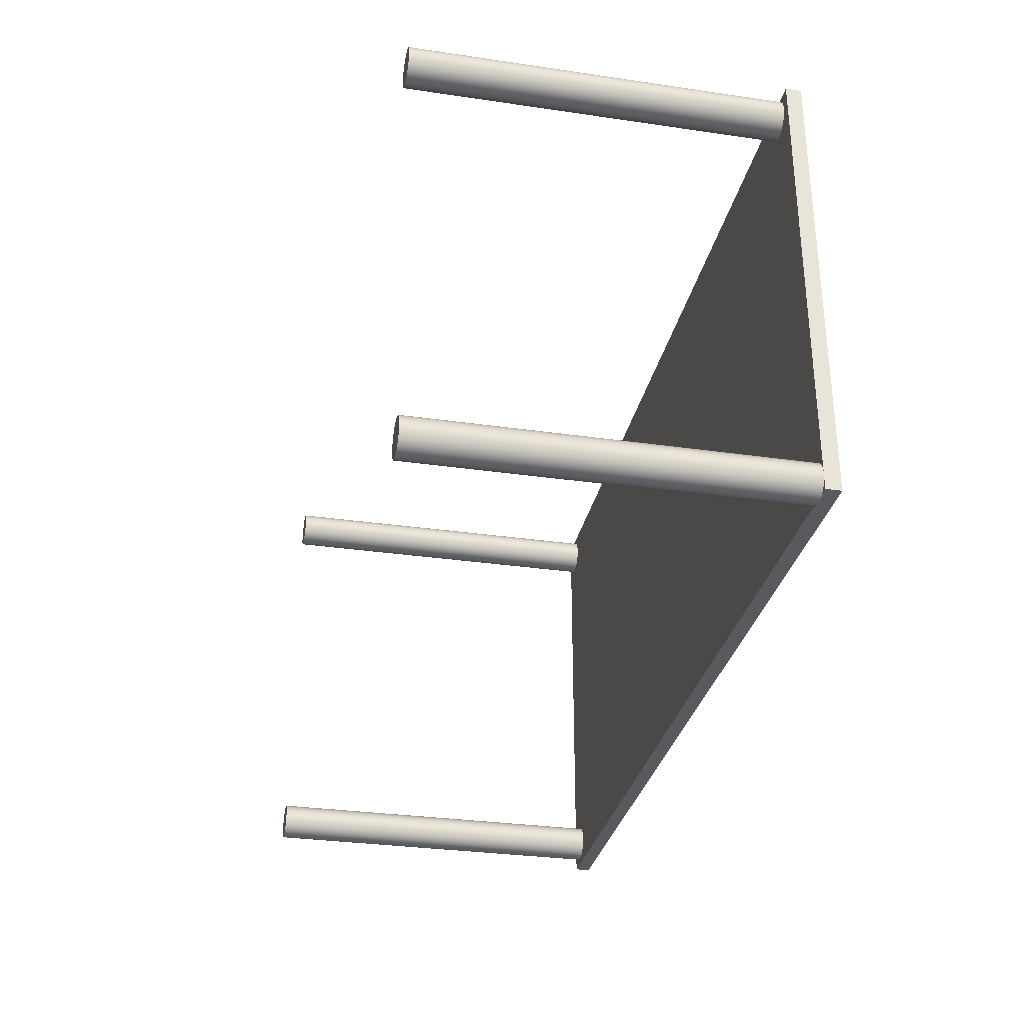
<metadata>
{"format":"obj","ext":"obj","renderer":"f3d","projection":"perspective","resolution":1024,"background":"white","views":[{"elev":-31.2,"azim":78.3,"up":"+Z"}]}
</metadata>
<code>
v 0.4188 0.1621 0.207
v -0.416 0.1621 -0.2105
v -0.416 0.1621 0.207
v 0.4188 0.1621 -0.2105
v -0.416 0.1482 -0.2105
v 0.3363 0.1482 0.207
v -0.416 0.1482 -0.1131
v 0.4188 0.1482 0.207
v 0.3119 0.1482 0.207
v -0.416 0.1482 -0.09413
v -0.268 0.1482 0.207
v -0.416 0.1482 0.101
v -0.2965 0.1482 0.207
v -0.416 0.1482 0.112
v -0.416 0.1482 0.207
v 0.2797 0.1482 -0.2105
v -0.2965 0.1482 -0.2105
v 0.4188 0.1482 0.09927
v 0.4188 0.1482 -0.2105
v 0.2536 0.1482 -0.2105
v 0.4188 0.1482 -0.1294
v -0.268 0.1482 -0.2105
v 0.4188 0.1482 0.0784
v 0.4188 0.1482 -0.09466
v -0.3949 0.1482 -0.1699
v -0.4039 0.1482 -0.1699
v -0.3994 0.1482 -0.1693
v -0.3907 0.1482 -0.1716
v -0.3994 -0.1863 -0.1693
v -0.3949 -0.1863 -0.1699
v -0.3907 -0.1863 -0.1716
v -0.4081 0.1482 -0.1716
v -0.4039 -0.1863 -0.1699
v -0.3871 -0.1863 -0.1744
v -0.3871 0.1482 -0.1744
v -0.4081 -0.1863 -0.1716
v -0.4117 -0.1863 -0.1744
v -0.4117 0.1482 -0.1744
v -0.3844 0.1482 -0.178
v -0.4145 -0.1863 -0.178
v -0.3844 -0.1863 -0.178
v -0.4117 0.004923 -0.1744
v -0.4145 0.1482 -0.178
v -0.3826 0.1482 -0.1822
v -0.4145 0.02571 -0.178
v -0.4162 -0.1863 -0.1822
v -0.3826 -0.1863 -0.1822
v -0.4162 0.1482 -0.1822
v -0.382 0.1482 -0.1867
v -0.4168 -0.1863 -0.1867
v -0.382 -0.1863 -0.1867
v -0.4168 0.1482 -0.1867
v -0.3826 0.1482 -0.1912
v -0.4162 -0.1863 -0.1912
v -0.3826 -0.1863 -0.1912
v -0.4162 0.1482 -0.1912
v -0.3844 0.1482 -0.1954
v -0.4145 -0.1863 -0.1954
v -0.3844 -0.1863 -0.1954
v -0.4145 0.1482 -0.1954
v -0.3871 0.1482 -0.199
v -0.4117 -0.1863 -0.199
v -0.3871 -0.1863 -0.199
v -0.4117 0.1482 -0.199
v -0.3907 -0.1863 -0.2018
v -0.4081 -0.1863 -0.2018
v -0.3907 0.1482 -0.2018
v -0.4081 0.1482 -0.2018
v -0.3949 -0.1863 -0.2035
v -0.4039 -0.1863 -0.2035
v -0.4039 0.1482 -0.2035
v -0.3949 0.1482 -0.2035
v -0.3994 -0.1863 -0.2041
v -0.3994 0.1482 -0.2041
v -0.4099 0.1487 0.1989
v -0.4126 -0.1858 0.1952
v -0.4099 -0.1858 0.1989
v -0.4126 0.1487 0.1952
v -0.4063 -0.1858 0.2016
v -0.4144 -0.1858 0.1911
v -0.4063 0.1487 0.2016
v -0.4144 0.1487 0.1911
v -0.3853 -0.1858 0.1989
v -0.3889 0.1487 0.2016
v -0.3889 -0.1858 0.2016
v -0.3825 -0.005589 0.1952
v -0.3825 -0.1858 0.1952
v -0.4021 -0.1858 0.2034
v -0.3853 0.1487 0.1989
v -0.3825 0.02571 0.1952
v -0.3825 0.1487 0.1952
v -0.3808 0.1487 0.1911
v -0.415 -0.1858 0.1866
v -0.3931 0.1487 0.2034
v -0.4021 0.1487 0.2034
v -0.3931 -0.1858 0.2034
v -0.415 0.1487 0.1866
v -0.3808 -0.1858 0.1911
v -0.3976 -0.1858 0.2039
v -0.3976 0.1487 0.2039
v -0.3802 0.1487 0.1866
v -0.4144 -0.1858 0.1821
v -0.3802 -0.1858 0.1866
v -0.4144 0.1487 0.1821
v -0.3808 0.1487 0.1821
v -0.4126 -0.1858 0.1779
v -0.3808 -0.1858 0.1821
v -0.4126 0.1487 0.1779
v -0.3825 0.1487 0.1779
v -0.4099 -0.1858 0.1743
v -0.3825 -0.1858 0.1779
v -0.4099 0.1487 0.1743
v -0.3853 0.1487 0.1743
v -0.4063 0.1487 0.1715
v -0.3853 -0.1858 0.1743
v -0.4063 0.02571 0.1715
v -0.3889 -0.1858 0.1715
v -0.3889 0.1487 0.1715
v -0.4063 0.004923 0.1715
v -0.4063 -0.1858 0.1715
v -0.3931 -0.1858 0.1698
v -0.3931 0.1487 0.1698
v -0.4021 0.1487 0.1698
v -0.3976 -0.1858 0.1692
v -0.4021 -0.1858 0.1698
v -0.3976 0.1487 0.1692
v 0.3891 0.1487 -0.1842
v 0.3927 -0.1858 -0.1814
v 0.3927 0.1487 -0.1814
v 0.3891 -0.1858 -0.1842
v 0.3969 -0.1858 -0.1797
v 0.3864 -0.1858 -0.1878
v 0.3969 0.1487 -0.1797
v 0.3864 0.1487 -0.1878
v 0.4014 -0.1858 -0.1791
v 0.4101 0.1487 -0.1814
v 0.4137 -0.1858 -0.1842
v 0.4137 0.1487 -0.1842
v 0.4165 0.1487 -0.1878
v 0.3846 -0.1858 -0.192
v 0.4101 -0.1858 -0.1814
v 0.4059 0.1487 -0.1797
v 0.4059 -0.1858 -0.1797
v 0.4014 0.1487 -0.1791
v 0.4165 -0.1858 -0.1878
v 0.3846 0.1487 -0.192
v 0.4182 0.1487 -0.192
v 0.3841 -0.1858 -0.1965
v 0.4182 -0.1858 -0.192
v 0.3841 0.1487 -0.1965
v 0.4188 0.1487 -0.1965
v 0.3846 -0.1858 -0.201
v 0.4188 -0.1858 -0.1965
v 0.3846 0.1487 -0.201
v 0.4182 0.1487 -0.201
v 0.3864 -0.1858 -0.2052
v 0.4182 -0.1858 -0.201
v 0.3864 -0.005589 -0.2052
v 0.4165 0.1487 -0.2052
v 0.3864 0.02571 -0.2052
v 0.3891 -0.1858 -0.2088
v 0.4165 -0.1858 -0.2052
v 0.3864 0.1487 -0.2052
v 0.3891 0.1487 -0.2088
v 0.4137 0.1487 -0.2088
v 0.3927 0.1487 -0.2115
v 0.4137 -0.1858 -0.2088
v 0.3927 -0.1858 -0.2115
v 0.4101 -0.1858 -0.2115
v 0.4101 0.1487 -0.2115
v 0.3969 0.1487 -0.2133
v 0.4059 -0.1858 -0.2133
v 0.3969 -0.1858 -0.2133
v 0.4059 0.1487 -0.2133
v 0.4014 0.1487 -0.2139
v 0.4014 -0.1858 -0.2139
v 0.3797 0.1463 0.1867
v 0.3803 -0.1882 0.1822
v 0.3797 -0.1882 0.1867
v 0.3803 0.1463 0.1822
v 0.3803 0.1463 0.1912
v 0.382 -0.1882 0.178
v 0.3803 -0.1882 0.1912
v 0.382 0.1463 0.178
v 0.4145 0.1463 0.1867
v 0.4139 -0.1882 0.1912
v 0.4145 -0.1882 0.1867
v 0.4139 0.1463 0.1822
v 0.4139 -0.1882 0.1822
v 0.382 0.02571 0.1954
v 0.4122 0.1463 0.178
v 0.3848 -0.1882 0.1744
v 0.4139 0.1463 0.1912
v 0.382 -0.1882 0.1954
v 0.382 0.1463 0.1954
v 0.4122 -0.1882 0.178
v 0.3848 0.1463 0.1744
v 0.4122 -0.1882 0.1954
v 0.3848 -0.005589 0.199
v 0.3848 0.1463 0.199
v 0.4094 0.1463 0.1744
v 0.3884 0.1463 0.1716
v 0.4122 0.1463 0.1954
v 0.3848 -0.1882 0.199
v 0.4094 -0.1882 0.1744
v 0.3884 -0.1882 0.1716
v 0.4094 -0.1882 0.199
v 0.4058 -0.1882 0.1716
v 0.4058 0.1463 0.1716
v 0.3926 0.1463 0.1699
v 0.4094 0.1463 0.199
v 0.3884 -0.1882 0.2018
v 0.4016 -0.1882 0.1699
v 0.3926 -0.1882 0.1699
v 0.4016 0.1463 0.1699
v 0.4058 0.1463 0.2018
v 0.4058 -0.1882 0.2018
v 0.3884 0.1463 0.2018
v 0.3971 0.1463 0.1693
v 0.4016 -0.005589 0.1699
v 0.4016 0.1463 0.2035
v 0.3926 -0.1882 0.2035
v 0.3971 -0.1882 0.1693
v 0.4016 0.02571 0.1699
v 0.4016 -0.1882 0.2035
v 0.3926 0.1463 0.2035
v 0.3971 0.1463 0.2041
v 0.3971 -0.1882 0.2041
v 0.4183 0.03415 -0.1877
v 0.4183 0.00124 -0.1877
v -0.3913 0.00387 -0.2045
v -0.3939 0.03719 -0.2041
v -0.4177 -0.1863 -0.1912
v -0.4142 0.1487 0.1628
v -0.4142 0.1626 0.1628
v -0.4159 -0.1858 0.1821
v 0.3832 -0.1858 -0.201
v 0.3788 -0.1882 0.1822
v 0.3805 0.1463 0.1629
v 0.3805 0.1602 0.1629
g mesh1_mesh1-geometry
f 1 2 3
f 2 1 4
f 5 3 2
f 6 1 3
f 7 3 5
f 1 6 8
f 6 3 9
f 10 3 7
f 9 3 11
f 12 3 10
f 11 3 13
f 14 3 12
f 13 3 15
f 3 14 15
g mesh1_mesh1-geometry
f 3 2 1
f 4 1 2
f 2 3 5
f 3 1 6
f 8 4 1
f 1 4 8
f 4 16 2
f 2 16 4
f 5 3 7
f 2 17 5
f 5 17 2
f 8 6 1
f 9 3 6
f 18 4 8
f 8 4 18
f 16 4 19
f 19 4 16
f 2 16 20
f 20 16 2
f 7 3 10
f 7 21 5
f 5 21 7
f 2 22 17
f 17 22 2
f 5 22 17
f 17 22 5
f 18 6 8
f 8 6 18
f 11 3 9
f 6 18 9
f 9 18 6
f 23 4 18
f 18 4 23
f 4 21 19
f 19 21 4
f 5 19 16
f 16 19 5
f 5 16 20
f 20 16 5
f 2 20 22
f 22 20 2
f 10 3 12
f 10 24 7
f 7 24 10
f 7 24 21
f 21 24 7
f 5 21 19
f 19 21 5
f 5 20 22
f 22 20 5
f 13 3 11
f 9 18 11
f 11 18 9
f 24 4 23
f 23 4 24
f 10 18 23
f 23 18 10
f 21 4 24
f 24 4 21
f 12 3 14
f 12 18 10
f 10 18 12
f 10 23 24
f 24 23 10
f 15 3 13
f 11 18 13
f 13 18 11
f 15 14 3
f 14 18 12
f 12 18 14
f 13 18 15
f 15 18 13
f 15 18 14
f 14 18 15
g mesh2_mesh2-geometry
f 25 26 27
f 26 25 28
f 27 26 25
f 28 25 26
f 27 29 26
f 25 30 27
f 28 31 25
f 26 28 32
f 32 28 26
f 33 26 29
f 29 27 30
f 30 25 31
f 31 28 34
f 32 28 35
f 35 28 32
f 26 33 32
f 33 30 29
f 29 30 33
f 30 36 31
f 31 36 30
f 35 34 28
f 31 37 34
f 34 37 31
f 32 35 38
f 38 35 32
f 36 32 33
f 30 33 36
f 36 33 30
f 31 36 37
f 37 36 31
f 35 39 34
f 34 37 40
f 40 37 34
f 38 35 39
f 39 35 38
f 32 36 38
f 37 38 36
f 41 34 39
f 37 40 42
f 34 40 41
f 41 40 34
f 38 39 43
f 43 39 38
f 42 38 37
f 39 44 41
f 45 42 40
f 41 40 46
f 46 40 41
f 43 39 44
f 44 39 43
f 43 38 45
f 38 42 45
f 47 41 44
f 40 46 45
f 41 46 47
f 47 46 41
f 43 44 48
f 48 44 43
f 43 45 48
f 44 49 47
f 48 45 46
f 47 46 50
f 50 46 47
f 48 44 49
f 49 44 48
f 51 47 49
f 46 50 48
f 47 50 51
f 51 50 47
f 48 49 52
f 52 49 48
f 49 53 51
f 52 48 50
f 51 50 54
f 54 50 51
f 52 49 53
f 53 49 52
f 55 51 53
f 50 54 52
f 51 54 55
f 55 54 51
f 52 53 56
f 56 53 52
f 53 57 55
f 56 52 54
f 55 54 58
f 58 54 55
f 56 53 57
f 57 53 56
f 59 55 57
f 54 58 56
f 55 58 59
f 59 58 55
f 56 57 60
f 60 57 56
f 57 61 59
f 60 56 58
f 59 58 62
f 62 58 59
f 60 57 61
f 61 57 60
f 63 59 61
f 58 62 60
f 59 62 63
f 63 62 59
f 60 61 64
f 64 61 60
f 63 61 65
f 64 60 62
f 63 62 66
f 66 62 63
f 64 61 67
f 67 61 64
f 67 65 61
f 63 66 65
f 65 66 63
f 64 62 68
f 66 68 62
f 64 67 68
f 68 67 64
f 65 67 69
f 65 66 70
f 70 66 65
f 68 66 71
f 68 67 72
f 72 67 68
f 72 69 67
f 65 70 69
f 69 70 65
f 70 71 66
f 68 72 71
f 71 72 68
f 69 72 73
f 69 70 73
f 73 70 69
f 71 70 74
f 71 72 74
f 74 72 71
f 74 73 72
f 73 74 70
g mesh2_mesh2-geometry
f 26 29 27
f 27 30 25
f 25 31 28
f 29 26 33
f 30 27 29
f 31 25 30
f 34 28 31
f 32 33 26
f 28 34 35
f 33 32 36
f 34 39 35
f 38 36 32
f 36 38 37
f 39 34 41
f 42 40 37
f 37 38 42
f 41 44 39
f 40 42 45
f 45 38 43
f 45 42 38
f 44 41 47
f 45 46 40
f 48 45 43
f 47 49 44
f 46 45 48
f 49 47 51
f 48 50 46
f 51 53 49
f 50 48 52
f 53 51 55
f 52 54 50
f 55 57 53
f 54 52 56
f 57 55 59
f 56 58 54
f 59 61 57
f 58 56 60
f 61 59 63
f 60 62 58
f 65 61 63
f 62 60 64
f 61 65 67
f 68 62 64
f 62 68 66
f 69 67 65
f 71 66 68
f 67 69 72
f 66 71 70
f 73 72 69
f 74 70 71
f 72 73 74
f 70 74 73
g mesh3_mesh3-geometry
f 75 76 77
f 76 75 78
f 79 75 77
f 78 80 76
f 75 79 81
f 80 78 82
f 83 84 85
f 86 83 87
f 88 81 79
f 89 90 91
f 90 92 91
f 82 93 80
f 84 83 89
f 94 85 84
f 83 86 89
f 87 92 86
f 81 88 95
f 85 94 96
f 89 86 90
f 86 92 90
f 93 82 97
f 92 87 98
f 99 95 88
f 100 96 94
f 98 101 92
f 97 102 93
f 95 99 100
f 96 100 99
f 101 98 103
f 102 97 104
f 103 105 101
f 104 106 102
f 105 103 107
f 106 104 108
f 107 109 105
f 108 110 106
f 109 107 111
f 110 108 112
f 111 113 109
f 114 110 112
f 113 111 115
f 116 110 114
f 117 113 115
f 113 117 118
f 119 110 116
f 114 119 116
f 110 119 120
f 121 118 117
f 114 120 119
f 118 121 122
f 123 120 114
f 124 122 121
f 120 123 125
f 122 124 126
f 126 125 123
f 125 126 124
g mesh3_mesh3-geometry
f 77 76 75
f 78 75 76
f 83 77 76
f 76 77 83
f 77 75 79
f 75 91 78
f 78 91 75
f 76 80 78
f 85 77 83
f 83 77 85
f 83 76 87
f 87 76 83
f 81 79 75
f 85 79 77
f 77 79 85
f 75 89 91
f 91 89 75
f 78 91 92
f 92 91 78
f 82 78 80
f 87 76 80
f 80 76 87
f 85 84 83
f 87 83 86
f 79 81 88
f 81 89 75
f 75 89 81
f 96 79 85
f 85 79 96
f 91 90 89
f 91 92 90
f 78 92 82
f 82 92 78
f 80 93 82
f 87 80 98
f 98 80 87
f 89 83 84
f 84 85 94
f 89 86 83
f 86 92 87
f 95 88 81
f 96 88 79
f 79 88 96
f 81 84 89
f 89 84 81
f 96 94 85
f 90 86 89
f 90 92 86
f 82 92 101
f 101 92 82
f 97 82 93
f 98 80 93
f 93 80 98
f 98 87 92
f 95 94 84
f 84 94 95
f 88 95 99
f 95 84 81
f 81 84 95
f 88 96 99
f 99 96 88
f 94 96 100
f 92 101 98
f 82 101 97
f 97 101 82
f 93 102 97
f 98 93 103
f 103 93 98
f 94 95 100
f 100 95 94
f 100 99 95
f 99 100 96
f 103 98 101
f 97 101 105
f 105 101 97
f 104 97 102
f 103 93 102
f 102 93 103
f 101 105 103
f 97 105 104
f 104 105 97
f 102 106 104
f 103 102 107
f 107 102 103
f 107 103 105
f 104 105 109
f 109 105 104
f 108 104 106
f 107 102 106
f 106 102 107
f 105 109 107
f 104 109 108
f 108 109 104
f 106 110 108
f 107 106 111
f 111 106 107
f 111 107 109
f 108 109 113
f 113 109 108
f 112 108 110
f 111 106 110
f 110 106 111
f 109 113 111
f 108 113 112
f 112 113 108
f 112 110 114
f 111 110 115
f 115 110 111
f 115 111 113
f 112 113 118
f 118 113 112
f 114 110 116
f 112 118 114
f 114 118 112
f 115 110 120
f 120 110 115
f 115 113 117
f 118 117 113
f 116 110 119
f 116 119 114
f 114 118 122
f 122 118 114
f 120 119 110
f 115 120 117
f 117 120 115
f 117 118 121
f 119 120 114
f 122 121 118
f 114 122 123
f 123 122 114
f 117 120 125
f 125 120 117
f 117 125 121
f 121 125 117
f 114 120 123
f 121 122 124
f 123 122 126
f 126 122 123
f 125 123 120
f 121 125 124
f 124 125 121
f 126 124 122
f 123 125 126
f 124 126 125
g mesh4_mesh4-geometry
f 127 128 129
f 128 127 130
f 131 129 128
f 127 132 130
f 129 131 133
f 132 127 134
f 135 133 131
f 136 137 138
f 137 139 138
f 134 140 132
f 141 142 143
f 137 136 141
f 133 135 144
f 143 144 135
f 139 137 145
f 140 134 146
f 142 141 136
f 144 143 142
f 145 147 139
f 146 148 140
f 147 145 149
f 148 146 150
f 149 151 147
f 150 152 148
f 151 149 153
f 152 150 154
f 153 155 151
f 154 156 152
f 155 153 157
f 156 154 158
f 157 159 155
f 158 154 160
f 158 161 156
f 159 157 162
f 160 154 163
f 164 158 160
f 161 158 164
f 162 165 159
f 164 160 163
f 166 161 164
f 165 162 167
f 161 166 168
f 169 165 167
f 165 169 170
f 171 168 166
f 172 170 169
f 168 171 173
f 170 172 174
f 175 173 171
f 176 174 172
f 173 175 176
f 174 176 175
g mesh4_mesh4-geometry
f 129 128 127
f 130 127 128
f 128 129 131
f 129 138 127
f 127 138 129
f 130 132 127
f 141 128 130
f 130 128 141
f 133 131 129
f 143 131 128
f 128 131 143
f 129 136 138
f 138 136 129
f 127 138 139
f 139 138 127
f 134 127 132
f 137 130 132
f 132 130 137
f 143 128 141
f 141 128 143
f 141 130 137
f 137 130 141
f 131 133 135
f 133 136 129
f 129 136 133
f 131 143 135
f 135 143 131
f 138 137 136
f 138 139 137
f 127 139 134
f 134 139 127
f 132 140 134
f 137 132 145
f 145 132 137
f 143 142 141
f 141 136 137
f 144 135 133
f 133 142 136
f 136 142 133
f 135 144 143
f 145 137 139
f 134 139 147
f 147 139 134
f 146 134 140
f 145 132 140
f 140 132 145
f 136 141 142
f 142 143 144
f 142 133 144
f 144 133 142
f 139 147 145
f 134 147 146
f 146 147 134
f 140 148 146
f 145 140 149
f 149 140 145
f 149 145 147
f 146 147 151
f 151 147 146
f 150 146 148
f 149 140 148
f 148 140 149
f 147 151 149
f 146 151 150
f 150 151 146
f 148 152 150
f 149 148 153
f 153 148 149
f 153 149 151
f 150 151 155
f 155 151 150
f 154 150 152
f 153 148 152
f 152 148 153
f 151 155 153
f 150 155 154
f 154 155 150
f 152 156 154
f 153 152 157
f 157 152 153
f 157 153 155
f 154 155 159
f 159 155 154
f 158 154 156
f 157 152 156
f 156 152 157
f 155 159 157
f 154 159 163
f 163 159 154
f 160 154 158
f 156 161 158
f 157 156 162
f 162 156 157
f 162 157 159
f 163 159 165
f 165 159 163
f 163 154 160
f 160 158 164
f 164 158 161
f 162 156 161
f 161 156 162
f 159 165 162
f 163 165 164
f 164 165 163
f 163 160 164
f 164 161 166
f 162 161 167
f 167 161 162
f 167 162 165
f 164 165 170
f 170 165 164
f 168 166 161
f 164 170 166
f 166 170 164
f 167 161 168
f 168 161 167
f 167 165 169
f 170 169 165
f 166 168 171
f 166 170 174
f 174 170 166
f 167 168 169
f 169 168 167
f 169 170 172
f 173 171 168
f 166 174 171
f 171 174 166
f 174 172 170
f 169 168 173
f 173 168 169
f 169 173 172
f 172 173 169
f 171 173 175
f 171 174 175
f 175 174 171
f 172 174 176
f 172 173 176
f 176 173 172
f 176 175 173
f 175 176 174
g mesh5_mesh5-geometry
f 177 178 179
f 178 177 180
f 179 181 177
f 180 182 178
f 181 179 183
f 182 180 184
f 185 186 187
f 188 187 189
f 183 190 181
f 187 188 185
f 189 191 188
f 184 192 182
f 186 185 193
f 190 183 194
f 181 190 195
f 191 189 196
f 192 184 197
f 193 198 186
f 194 199 190
f 190 200 195
f 196 201 191
f 202 192 197
f 198 193 203
f 199 194 204
f 190 199 200
f 201 196 205
f 192 202 206
f 203 207 198
f 204 200 199
f 208 201 205
f 201 208 209
f 210 206 202
f 207 203 211
f 212 200 204
f 213 209 208
f 206 210 214
f 209 213 215
f 207 216 217
f 216 207 211
f 200 212 218
f 219 214 210
f 215 213 220
f 221 217 216
f 222 218 212
f 214 219 223
f 215 223 219
f 223 220 213
f 215 220 224
f 217 221 225
f 218 222 226
f 224 223 215
f 220 223 224
f 227 225 221
f 228 226 222
f 225 227 228
f 226 228 227
g mesh5_mesh5-geometry
f 179 178 177
f 180 177 178
f 187 179 178
f 178 179 187
f 177 181 179
f 177 188 180
f 180 188 177
f 178 182 180
f 186 179 187
f 187 179 186
f 187 178 189
f 189 178 187
f 183 179 181
f 181 185 177
f 177 185 181
f 177 185 188
f 188 185 177
f 180 188 191
f 191 188 180
f 184 180 182
f 189 178 182
f 182 178 189
f 186 183 179
f 179 183 186
f 187 186 185
f 189 187 188
f 181 190 183
f 181 193 185
f 185 193 181
f 185 188 187
f 188 191 189
f 180 191 184
f 184 191 180
f 182 192 184
f 189 182 196
f 196 182 189
f 198 183 186
f 186 183 198
f 193 185 186
f 194 183 190
f 195 190 181
f 195 193 181
f 181 193 195
f 196 189 191
f 184 191 201
f 201 191 184
f 197 184 192
f 196 182 192
f 192 182 196
f 198 194 183
f 183 194 198
f 186 198 193
f 190 199 194
f 195 200 190
f 195 203 193
f 193 203 195
f 191 201 196
f 184 201 197
f 197 201 184
f 197 192 202
f 196 192 205
f 205 192 196
f 207 194 198
f 198 194 207
f 203 193 198
f 204 194 199
f 200 199 190
f 200 203 195
f 195 203 200
f 205 196 201
f 197 201 209
f 209 201 197
f 206 202 192
f 197 209 202
f 202 209 197
f 205 192 206
f 206 192 205
f 207 204 194
f 194 204 207
f 198 207 203
f 199 200 204
f 200 211 203
f 203 211 200
f 205 201 208
f 209 208 201
f 202 206 210
f 202 209 215
f 215 209 202
f 205 206 208
f 208 206 205
f 217 204 207
f 207 204 217
f 211 203 207
f 204 200 212
f 218 211 200
f 200 211 218
f 208 209 213
f 214 210 206
f 202 215 210
f 210 215 202
f 215 213 209
f 208 206 214
f 214 206 208
f 217 212 204
f 204 212 217
f 217 216 207
f 211 207 216
f 218 212 200
f 218 216 211
f 211 216 218
f 208 214 213
f 213 214 208
f 210 214 219
f 210 215 219
f 219 215 210
f 220 213 215
f 225 212 217
f 217 212 225
f 216 217 221
f 212 218 222
f 226 216 218
f 218 216 226
f 213 214 223
f 223 214 213
f 223 219 214
f 219 223 215
f 213 220 223
f 224 220 215
f 225 222 212
f 212 222 225
f 225 221 217
f 226 221 216
f 216 221 226
f 226 222 218
f 215 223 224
f 224 223 220
f 222 225 228
f 228 225 222
f 221 225 227
f 221 226 227
f 227 226 221
f 222 226 228
f 228 227 225
f 227 228 226
g mesh6_mesh6-geometry
l 19 4
l 16 19
l 21 19
l 20 16
l 160 16
l 24 21
l 229 21
l 22 20
l 158 20
l 24 230
l 23 24
l 229 230
l 17 22
l 231 22
l 18 23
l 220 23
l 5 17
l 232 17
l 8 18
l 224 18
g mesh7_mesh7-geometry
l 27 25
l 26 27
l 25 28
l 32 26
l 28 35
l 38 32
l 35 39
l 43 38
l 39 44
l 48 43
l 44 49
l 52 48
l 49 53
l 56 52
l 53 57
l 60 56
l 57 61
l 64 60
l 61 67
l 68 64
l 67 72
l 71 68
l 72 74
l 74 71
g mesh8_mesh8-geometry
l 29 30
l 33 29
l 30 31
l 36 33
l 31 34
l 37 36
l 34 41
l 40 37
l 41 47
l 46 40
l 47 51
l 50 46
l 51 55
l 54 50
l 55 59
l 58 54
l 54 233
l 59 63
l 62 58
l 63 65
l 66 62
l 65 69
l 70 66
l 69 73
l 73 70
g mesh9_mesh9-geometry
l 79 88
g mesh10_mesh10-geometry
l 234 235
g mesh11_mesh11-geometry
l 94 84
l 84 89
l 89 91
l 91 92
l 92 101
l 101 105
l 105 109
l 109 113
l 113 118
l 118 122
l 122 126
l 126 123
l 123 114
l 114 112
l 112 108
l 108 104
l 104 97
l 97 82
l 82 78
g mesh12_mesh12-geometry
l 102 236
g mesh13_mesh13-geometry
l 81 95
l 95 100
g mesh14_mesh14-geometry
l 125 120
l 124 125
g mesh15_mesh15-geometry
l 128 131
l 131 135
l 135 143
g mesh16_mesh16-geometry
l 152 237
g mesh17_mesh17-geometry
l 159 165
l 155 159
l 165 170
l 151 155
l 170 174
l 147 151
l 174 175
l 139 147
l 175 171
l 138 139
l 171 166
l 136 138
l 166 164
l 142 136
l 164 163
l 144 142
l 163 154
l 133 144
l 154 150
l 129 133
l 150 146
l 146 134
l 134 127
g mesh18_mesh18-geometry
l 132 130
g mesh19_mesh19-geometry
l 178 238
g mesh20_mesh20-geometry
l 228 225
l 222 228
l 212 222
l 204 212
l 194 204
l 183 194
l 179 183
g mesh21_mesh21-geometry
l 177 181
l 181 195
l 195 200
g mesh22_mesh22-geometry
l 218 226
g mesh23_mesh23-geometry
l 227 221
g mesh24_mesh24-geometry
l 239 240
g mesh25_mesh25-geometry
l 119 12
g mesh26_mesh26-geometry
l 42 10
g mesh27_mesh27-geometry
l 45 7
g mesh28_mesh28-geometry
l 116 14
g mesh29_mesh29-geometry
l 90 13
g mesh30_mesh30-geometry
l 86 11
g mesh31_mesh31-geometry
l 190 6
g mesh32_mesh32-geometry
l 199 9

</code>
